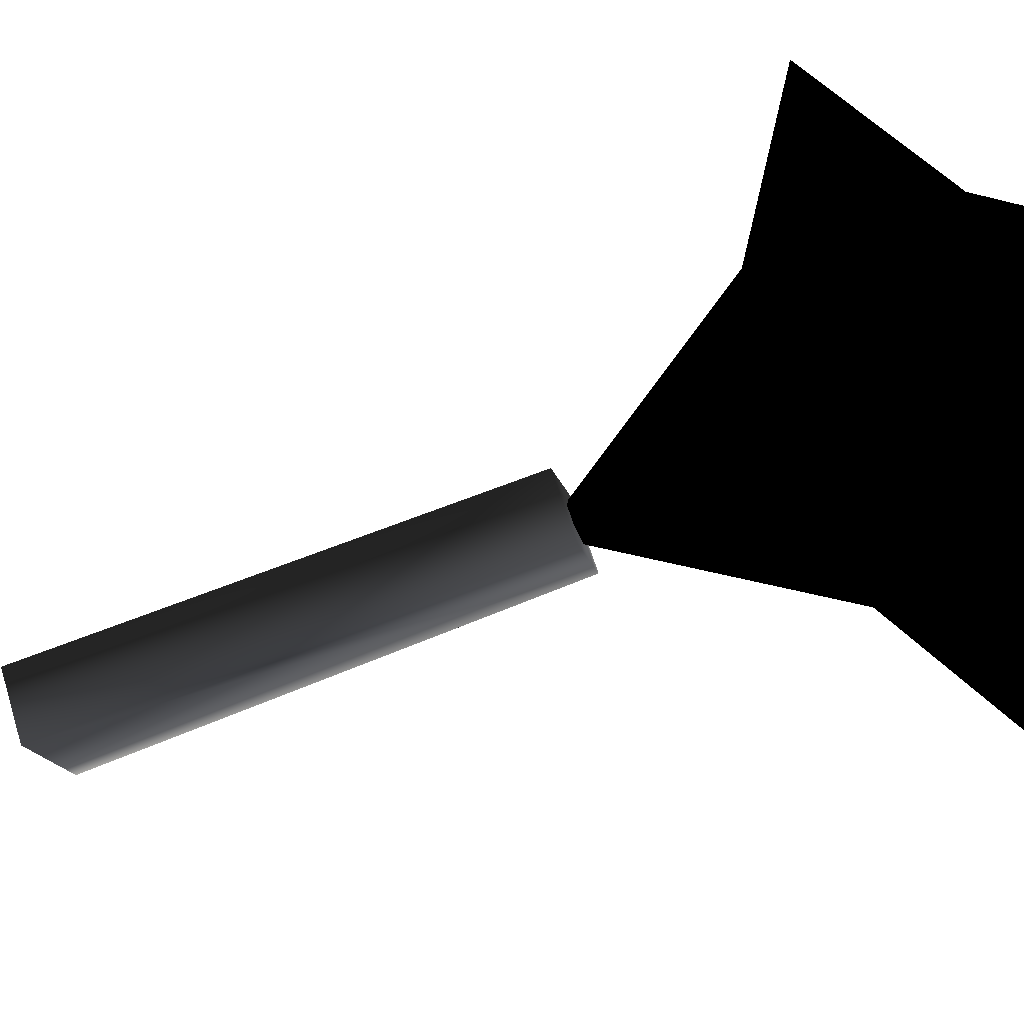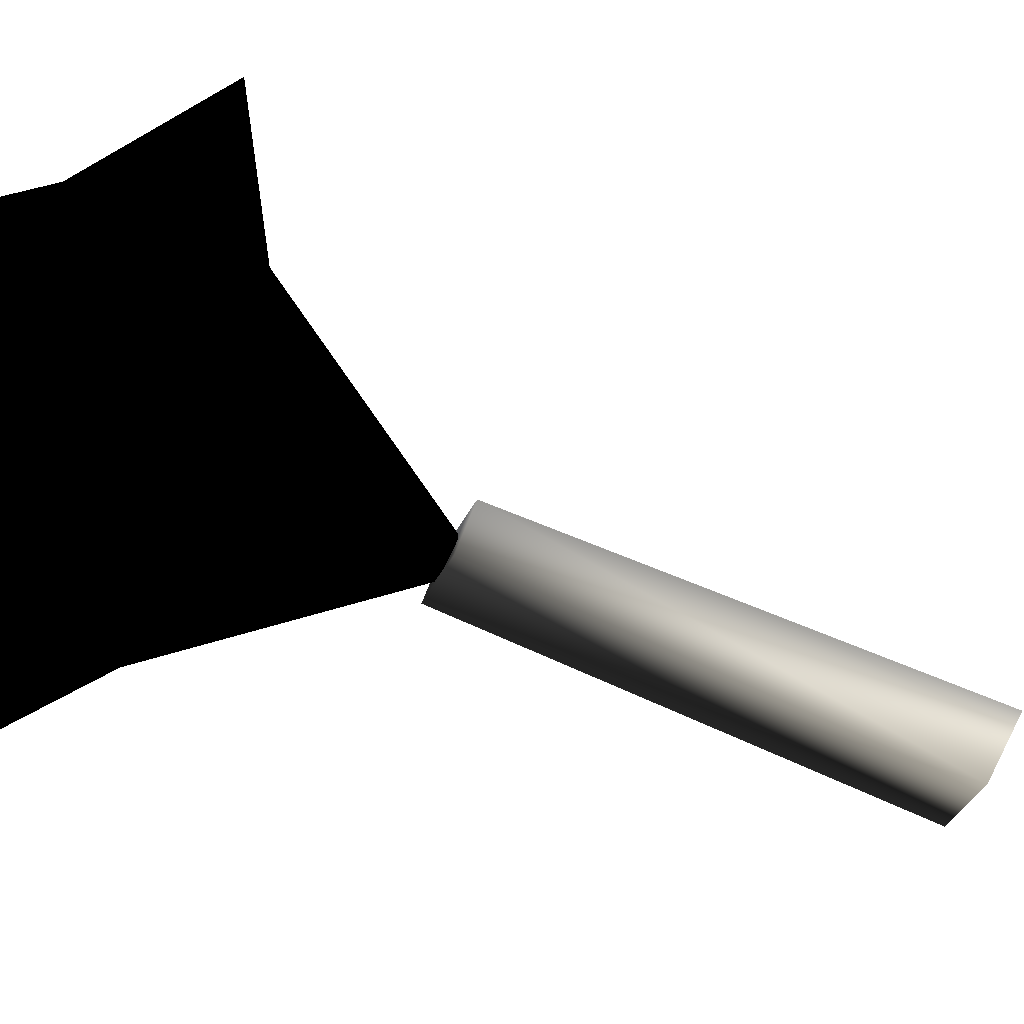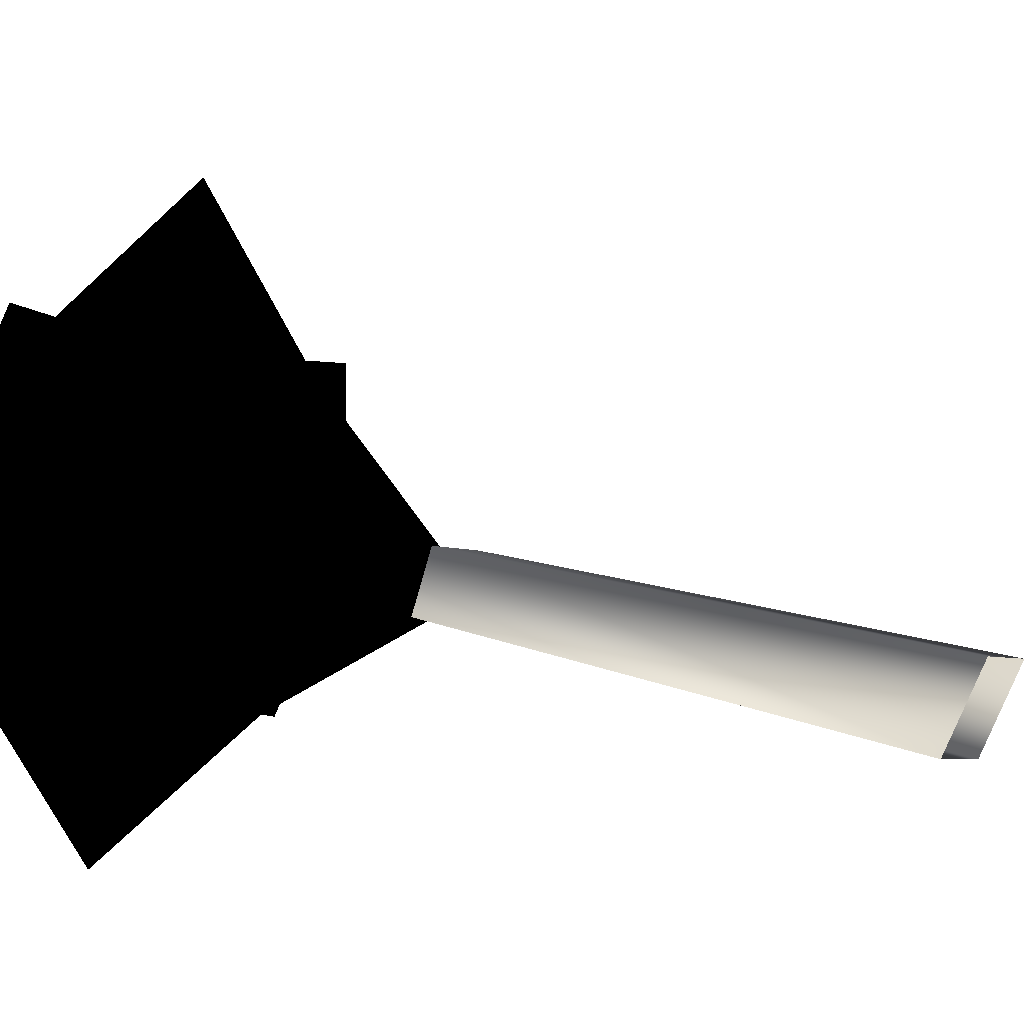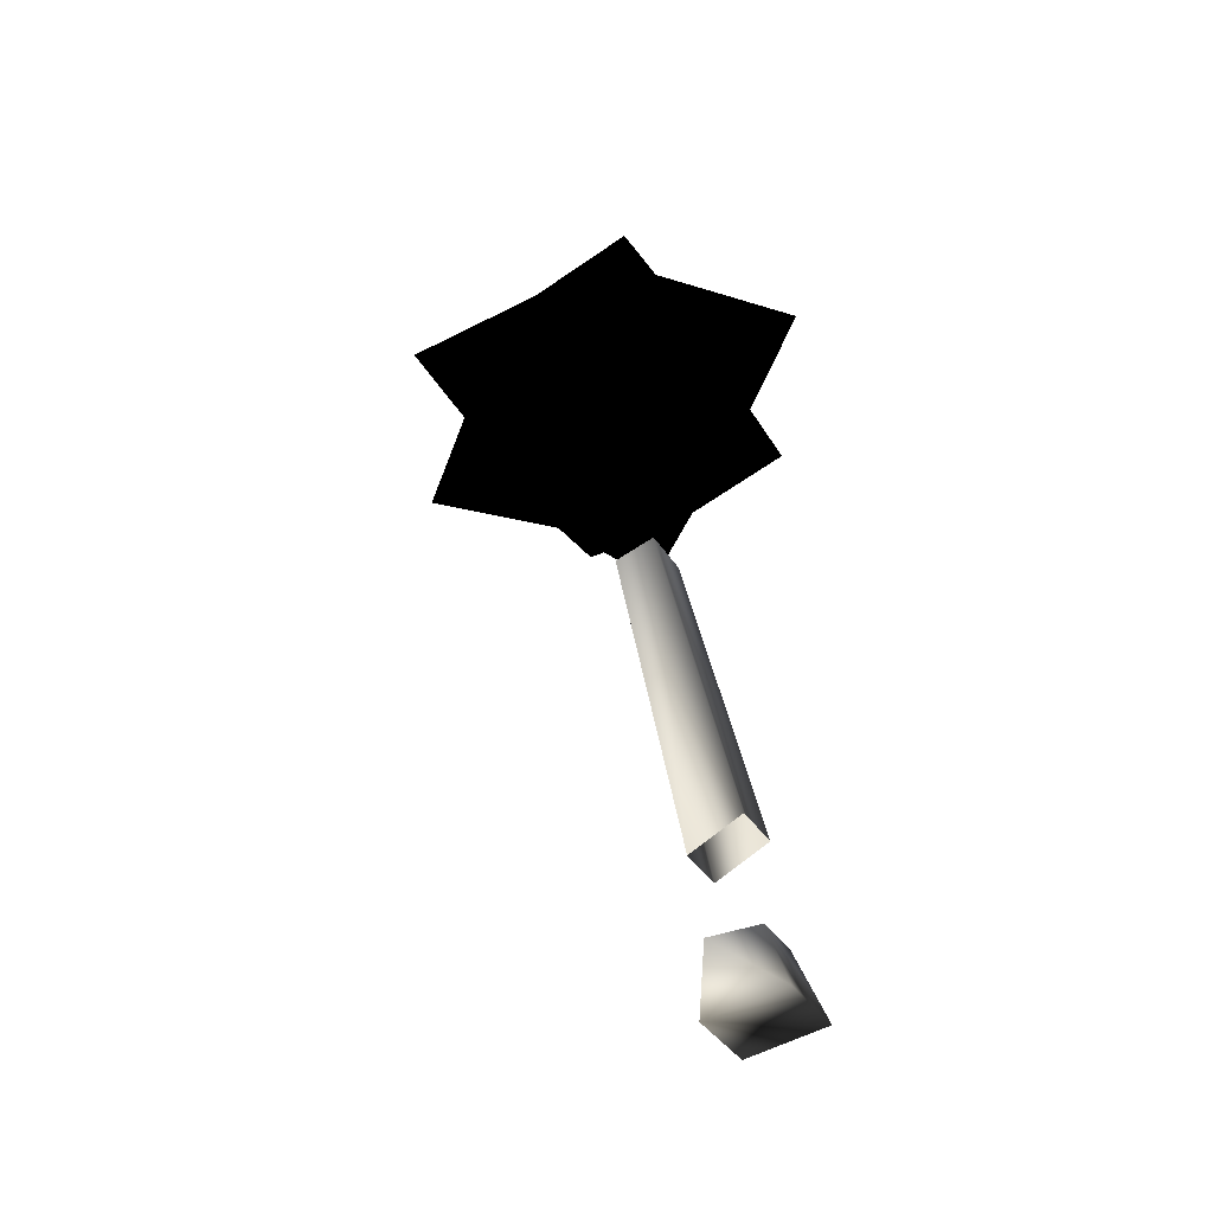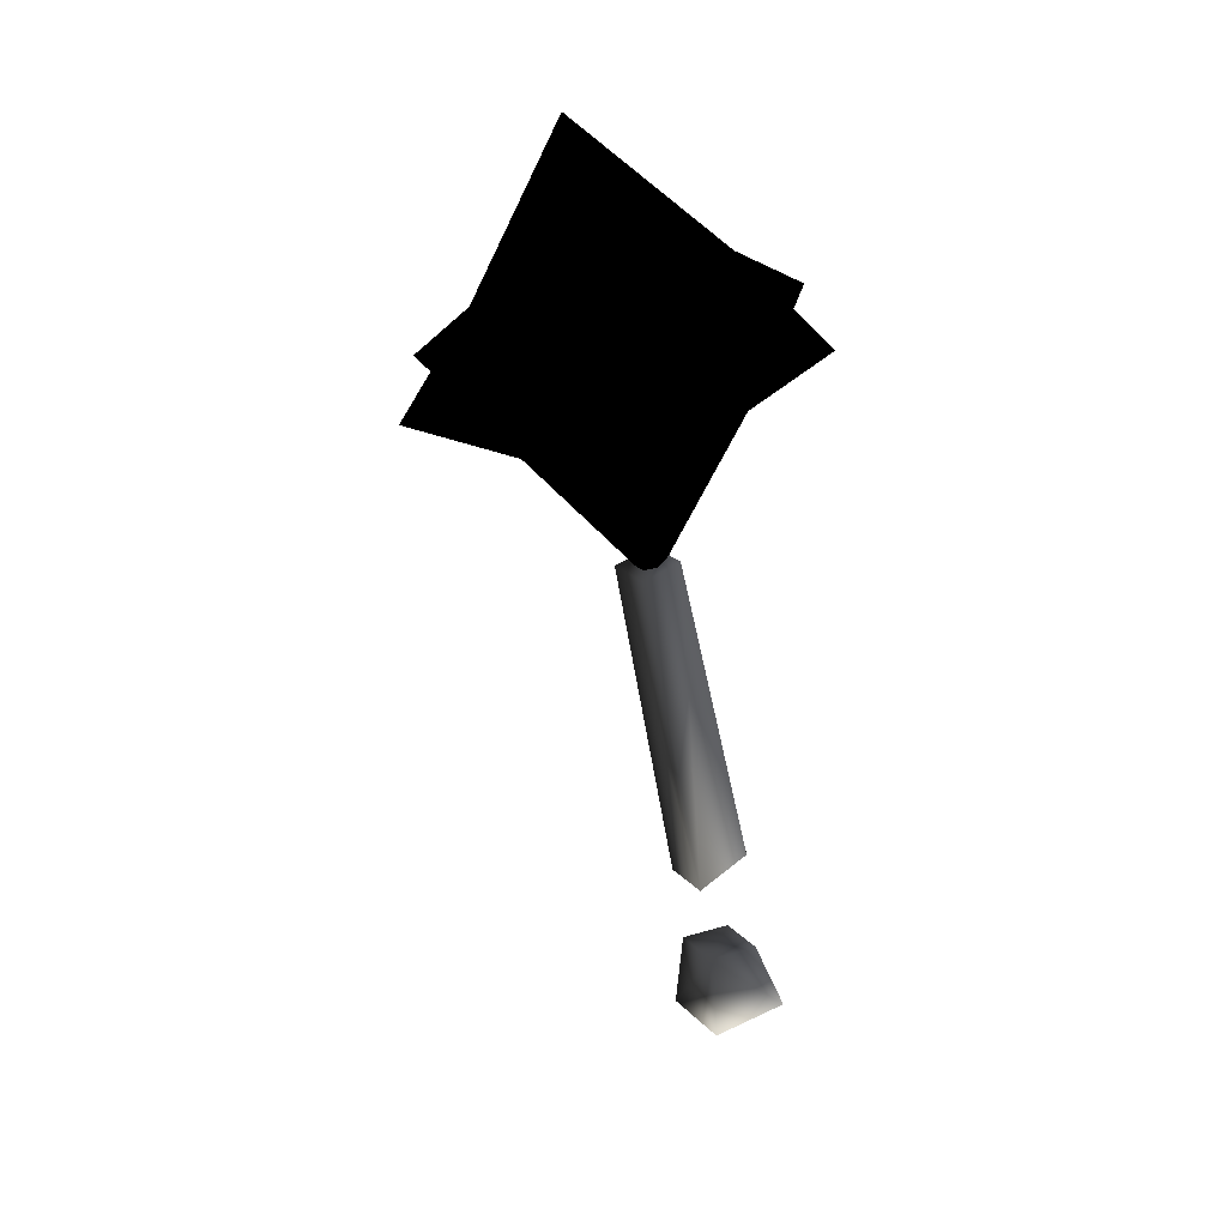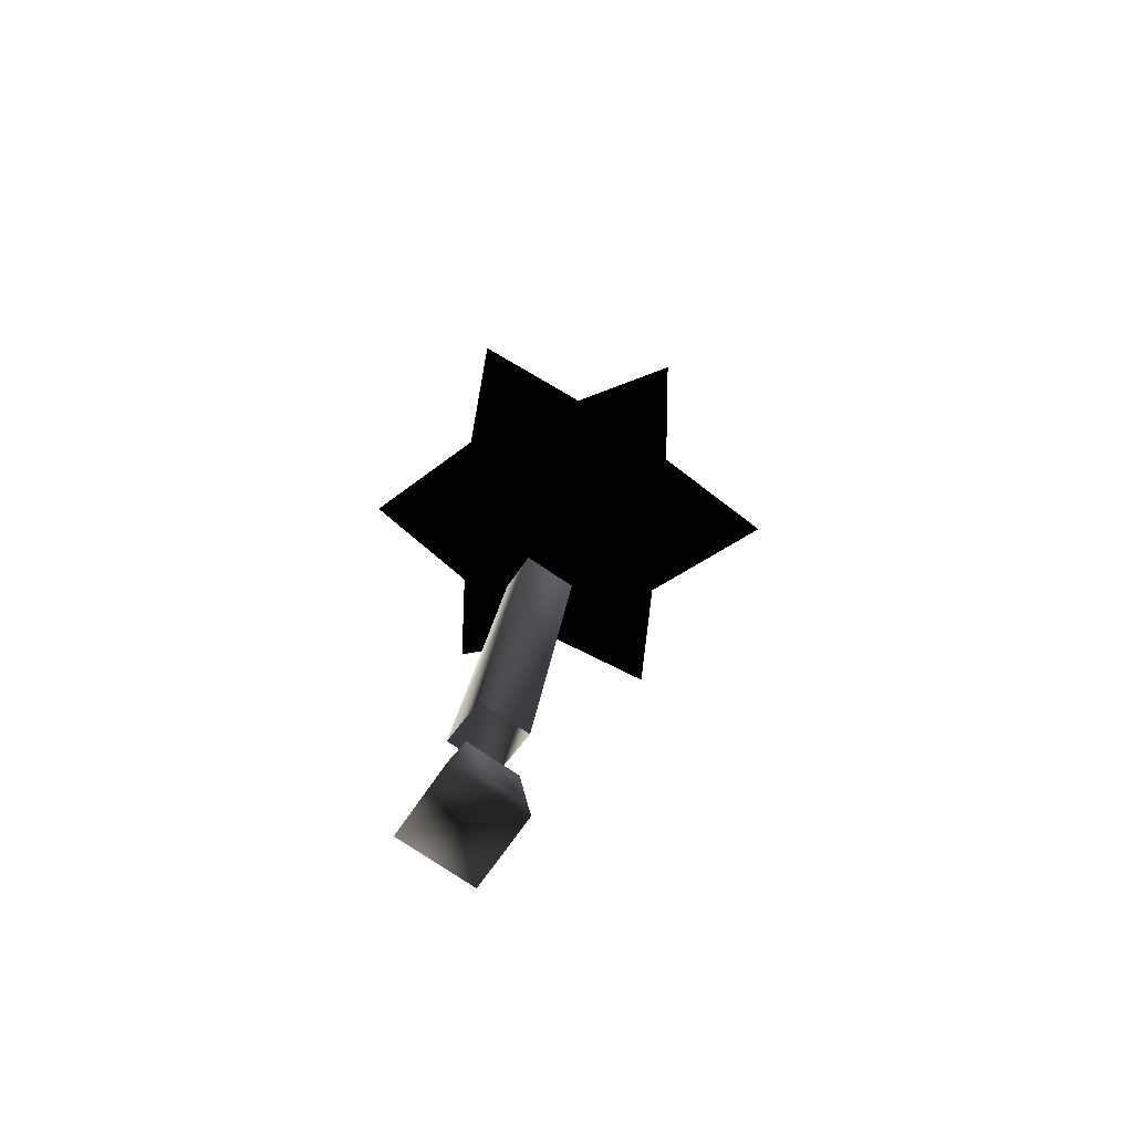
<metadata>
{"format":"obj","ext":"obj","renderer":"f3d","projection":"perspective","resolution":1024,"background":"white","views":[{"elev":59.3,"azim":-106.5,"up":"+Y"},{"elev":-33.4,"azim":69.2,"up":"+Y"},{"elev":-3.8,"azim":118.7,"up":"+Y"},{"elev":-36.1,"azim":-62.3,"up":"+Z"},{"elev":20.2,"azim":-119.3,"up":"+Z"},{"elev":-77.5,"azim":146.1,"up":"+Z"}]}
</metadata>
<code>
o 520
v -32 99 -10
v -32 93 -9
v -31 99 -4
v -26 99 -10
v -26 93 -9
v -31 95 -4
v -27 95 -4
v -27 99 -4
v -27 102 28
v -27 105 27
v -31 105 27
v -31 102 28
v -27 96 4
v -27 100 2
v -31 100 2
v -31 96 4
v -29 122 40
v -34 115 46
v -25 115 46
v -25 113 37
v -34 113 37
v -43 115 41
v -38 108 48
v -29 110 59
v -20 108 48
v -16 115 41
v -20 106 38
v -29 103 26
v -38 106 38
v -43 98 45
v -34 100 50
v -25 100 50
v -16 98 45
v -34 98 40
v -29 91 46
v -25 98 40
f 1 2 3
f 1 3 4
f 1 4 5
f 1 5 2
f 2 5 6
f 2 6 3
f 3 6 7
f 3 7 8
f 3 8 4
f 4 8 7
f 4 7 5
f 5 7 6
f 9 10 11
f 9 11 12
f 9 12 13
f 9 13 10
f 10 13 14
f 10 14 15
f 10 15 11
f 11 15 12
f 12 15 16
f 12 16 13
f 17 18 19
f 17 19 20
f 17 20 21
f 17 21 18
f 18 21 22
f 18 22 23
f 18 23 24
f 18 24 19
f 19 24 25
f 19 25 26
f 19 26 20
f 20 26 27
f 20 27 28
f 20 28 21
f 21 28 29
f 21 29 22
f 22 29 23
f 23 29 30
f 23 30 31
f 23 31 24
f 24 31 32
f 24 32 25
f 25 32 33
f 25 33 27
f 25 27 26
f 30 34 31
f 31 34 35
f 31 35 32
f 32 35 36
f 32 36 33
f 33 36 27
f 27 36 28
f 28 36 34
f 28 34 29
f 29 34 30
f 34 36 35

</code>
